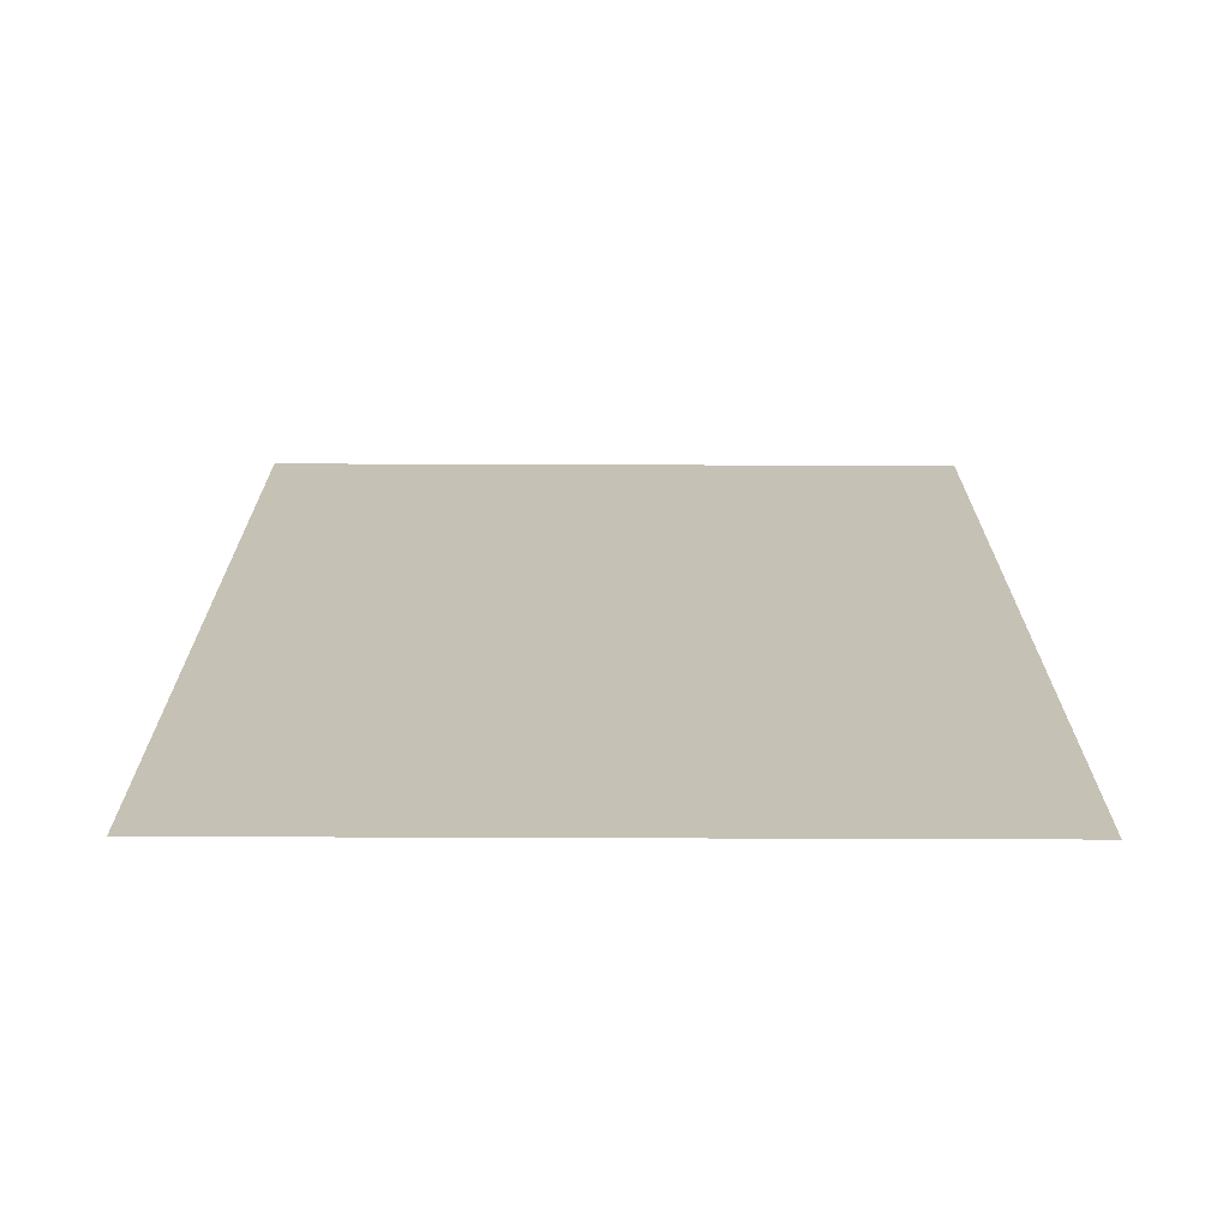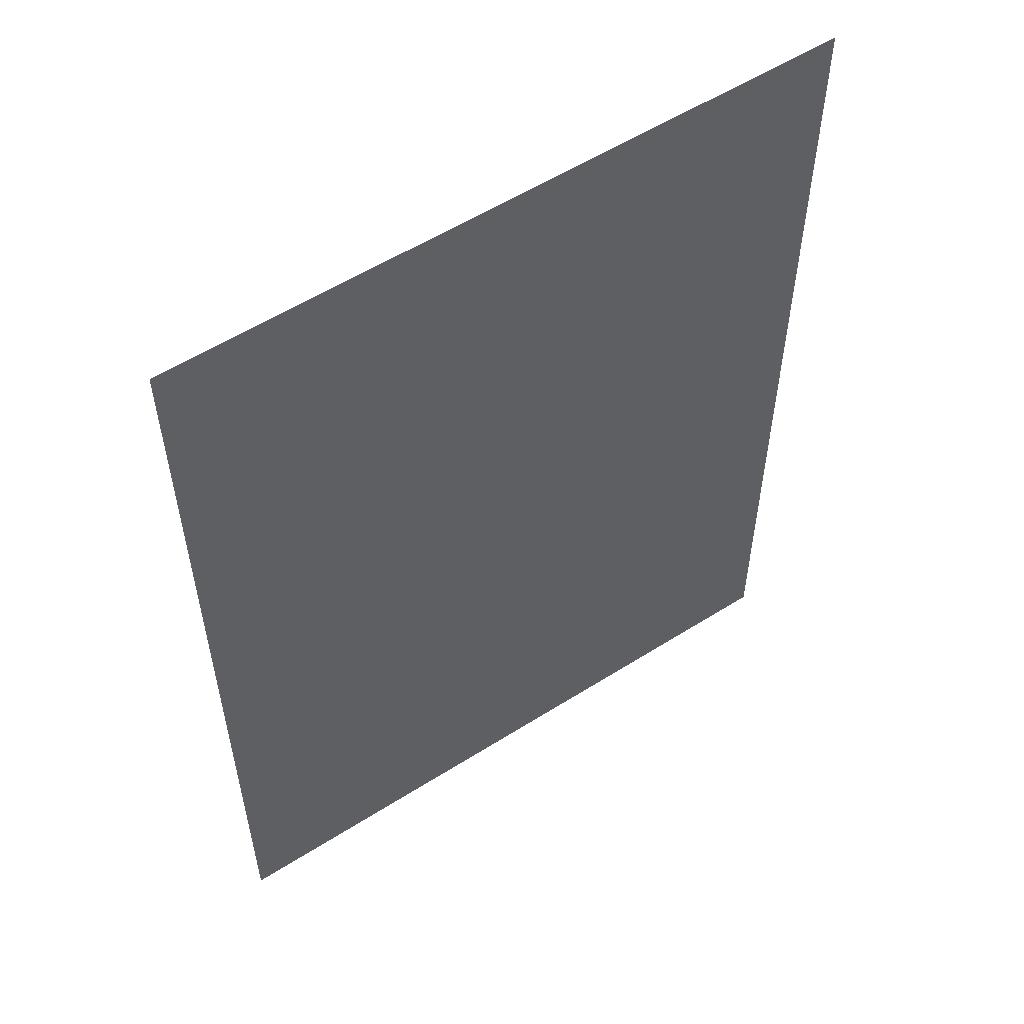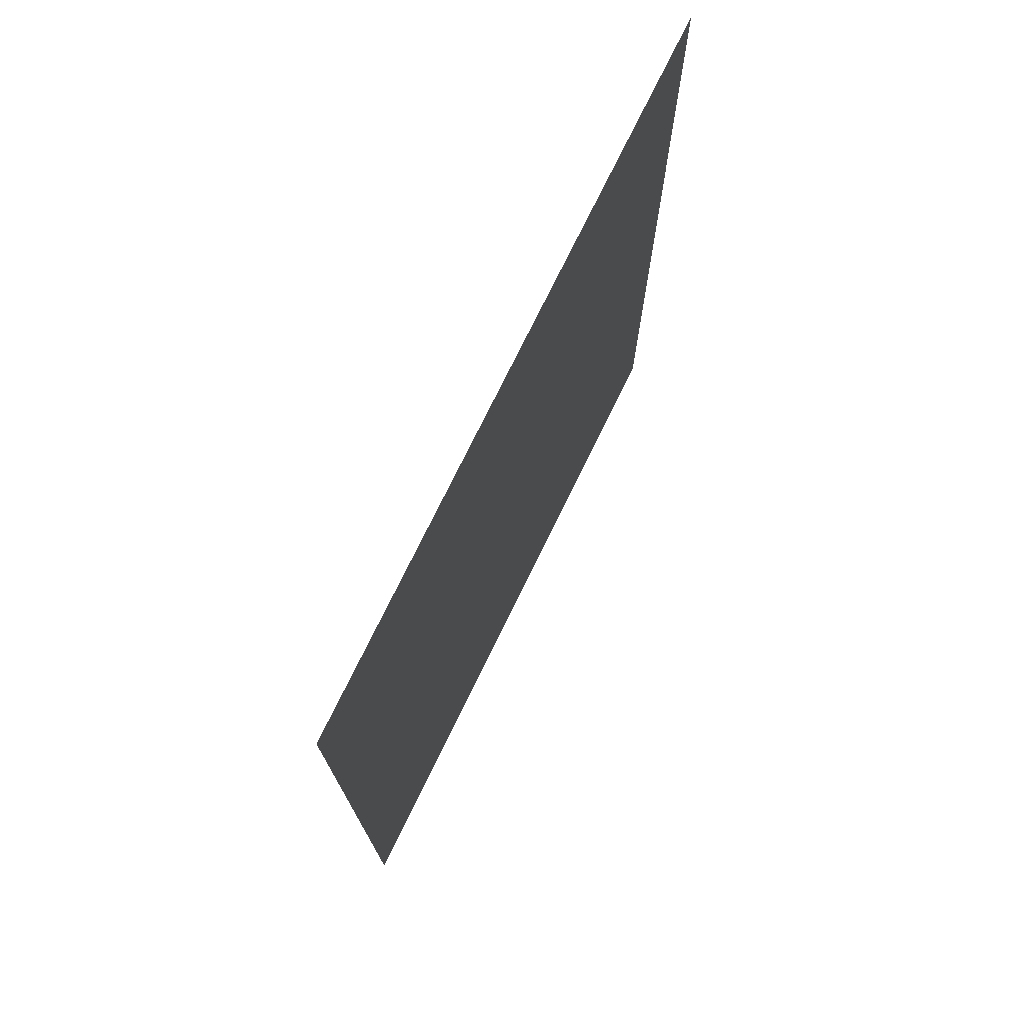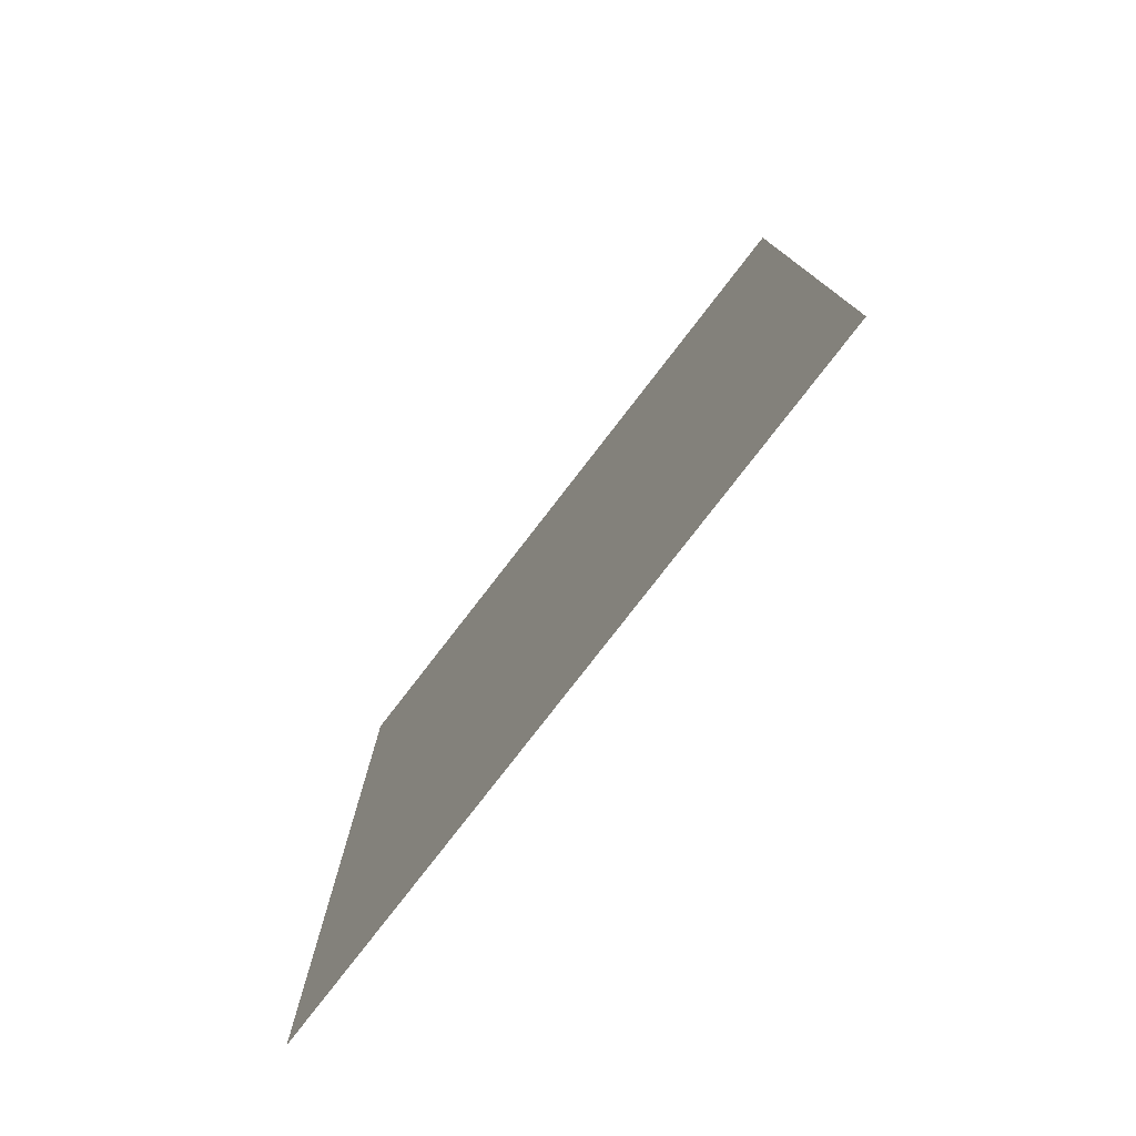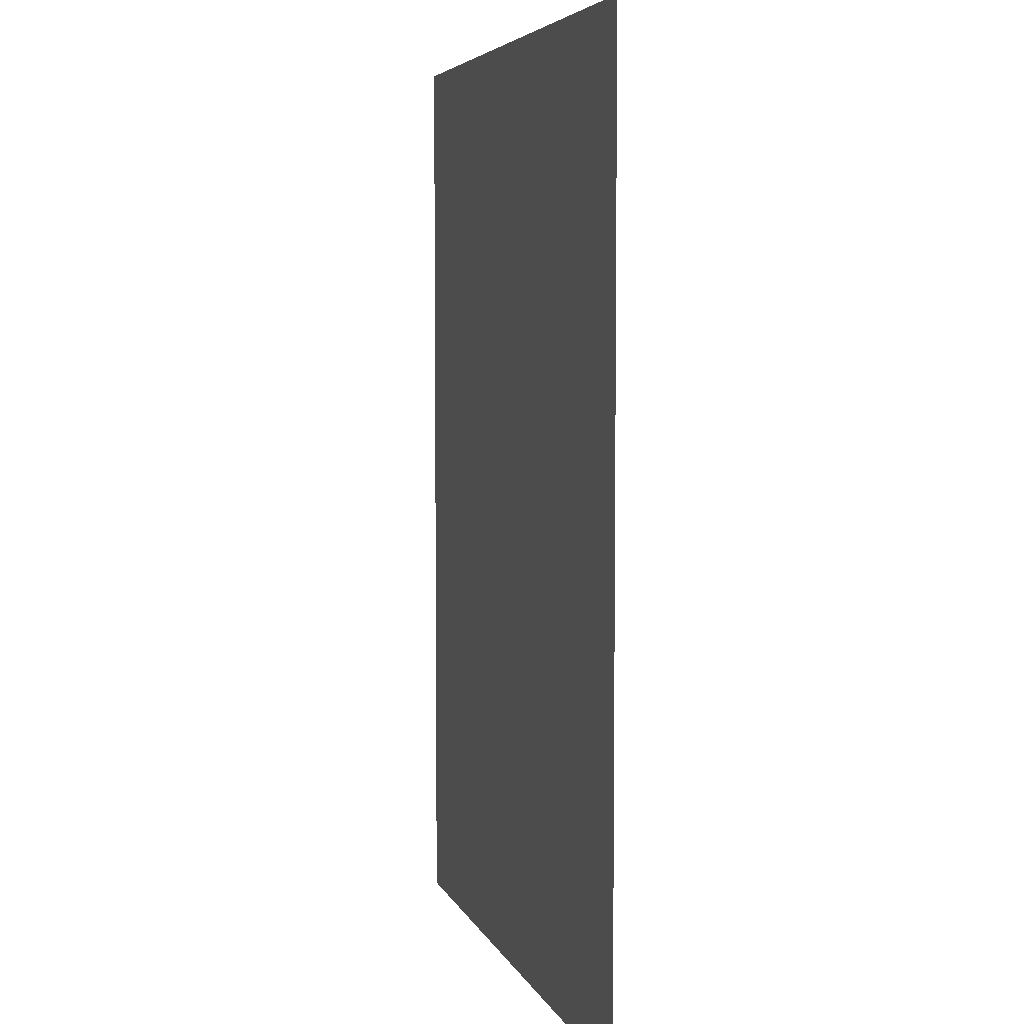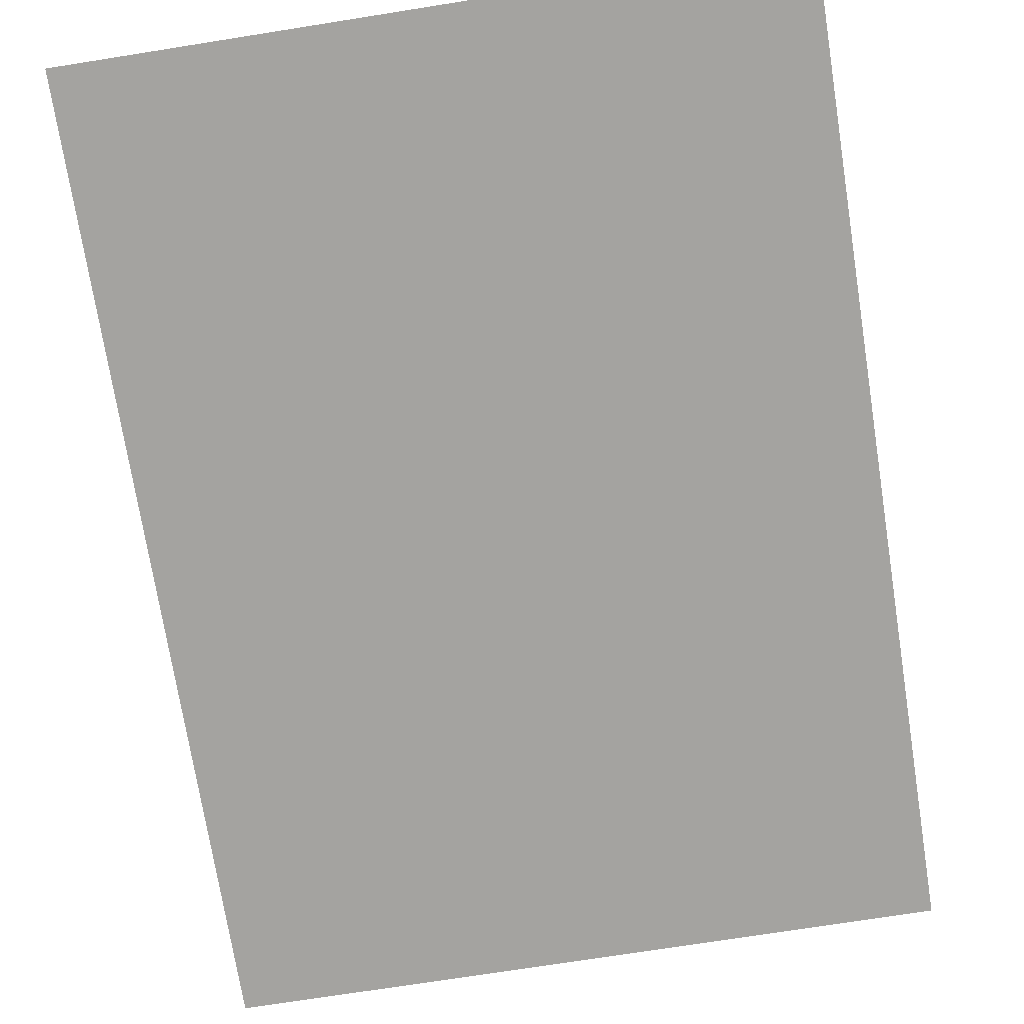
<metadata>
{"format":"obj","ext":"obj","renderer":"f3d","projection":"perspective","resolution":1024,"background":"white","views":[{"elev":-71.2,"azim":-0.2,"up":"+Y"},{"elev":56.0,"azim":-33.6,"up":"+Y"},{"elev":75.3,"azim":116.1,"up":"+Y"},{"elev":-79.0,"azim":52.3,"up":"+Y"},{"elev":5.2,"azim":-105.0,"up":"+Y"},{"elev":-73.0,"azim":-171.0,"up":"+Z"}]}
</metadata>
<code>
g [legR pt1] leg1 pt1
v -0.15 0.205 0
v -0.15 -0.205 0
v 0.15 -0.205 0
v 0.15 0.205 0
g [legR pt1] leg1 pt1_0
f 1 4 2
f 2 4 3

</code>
